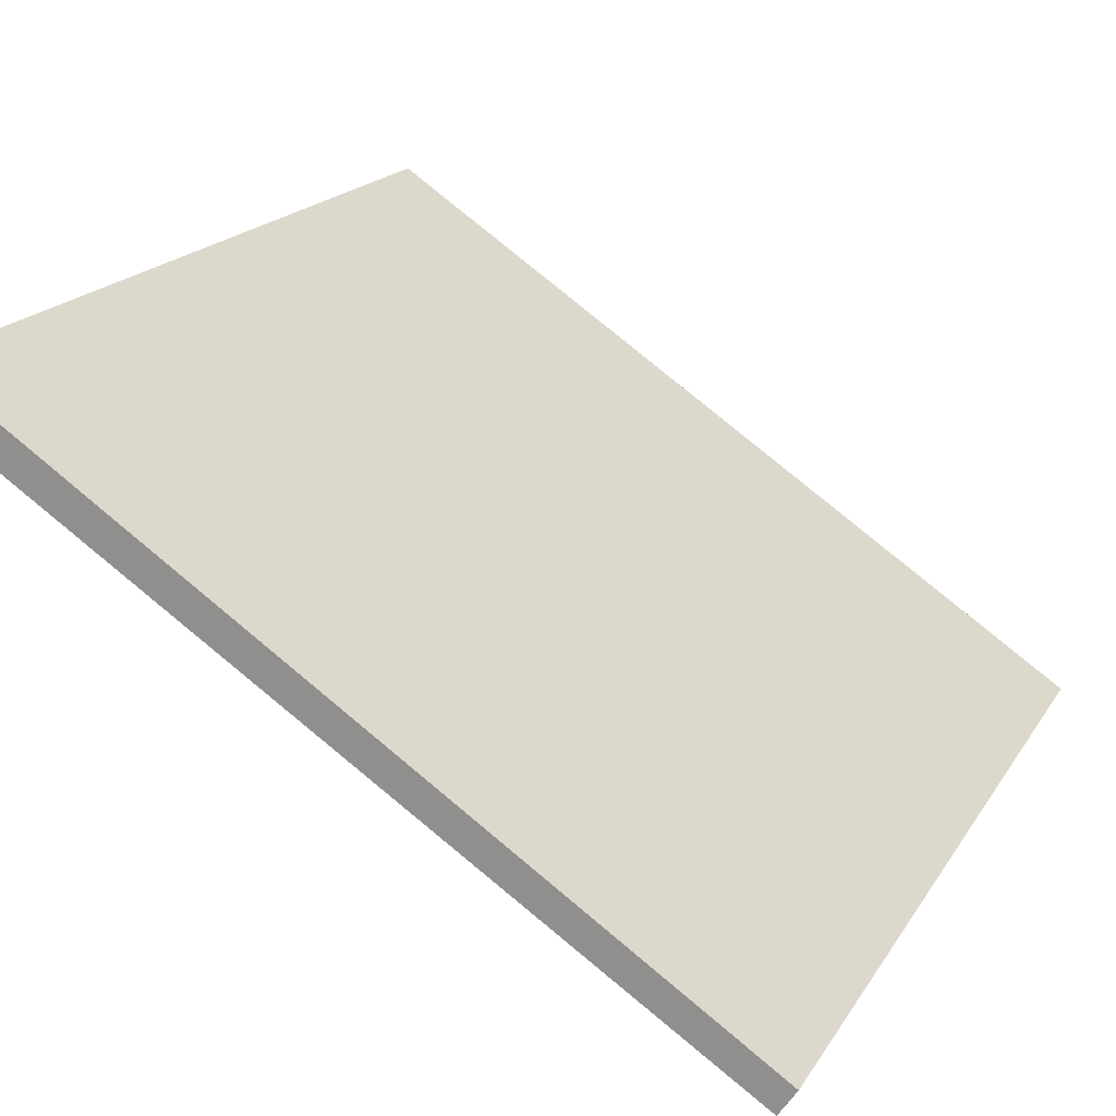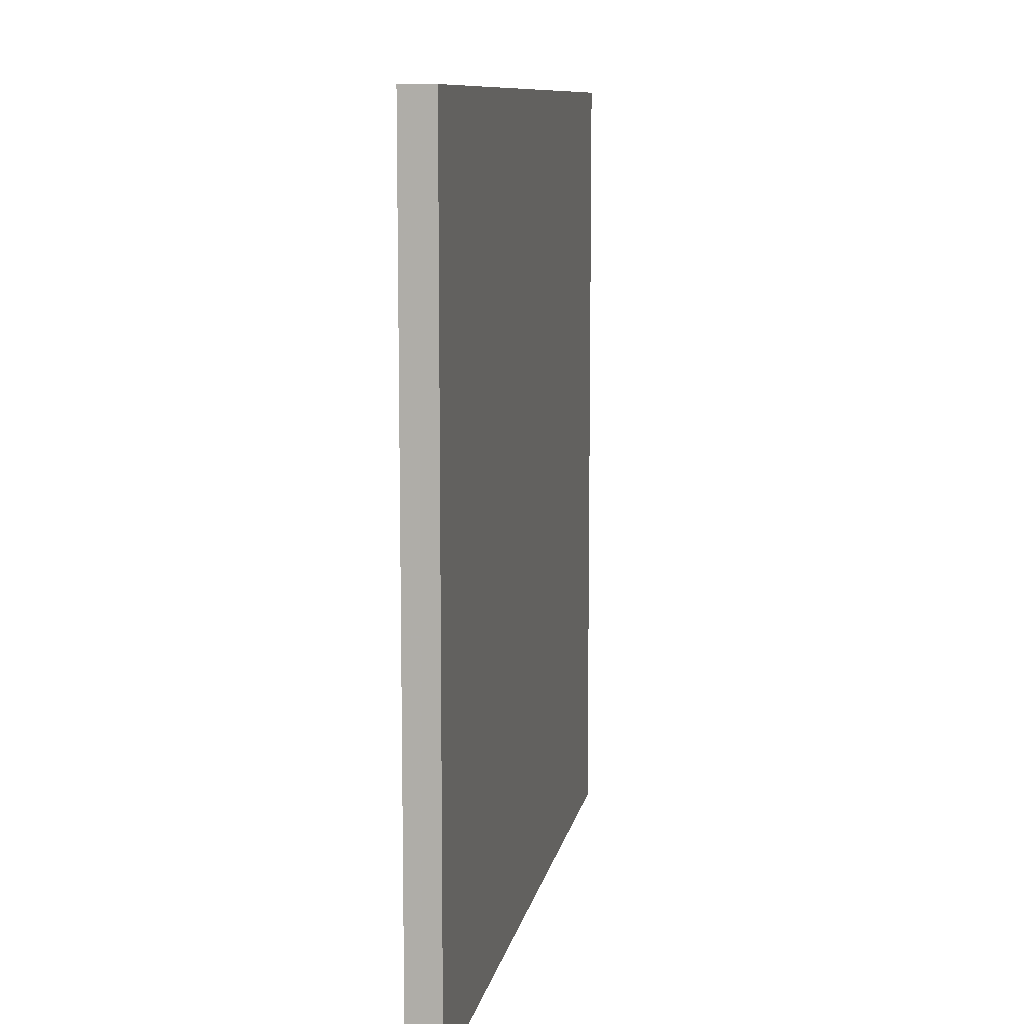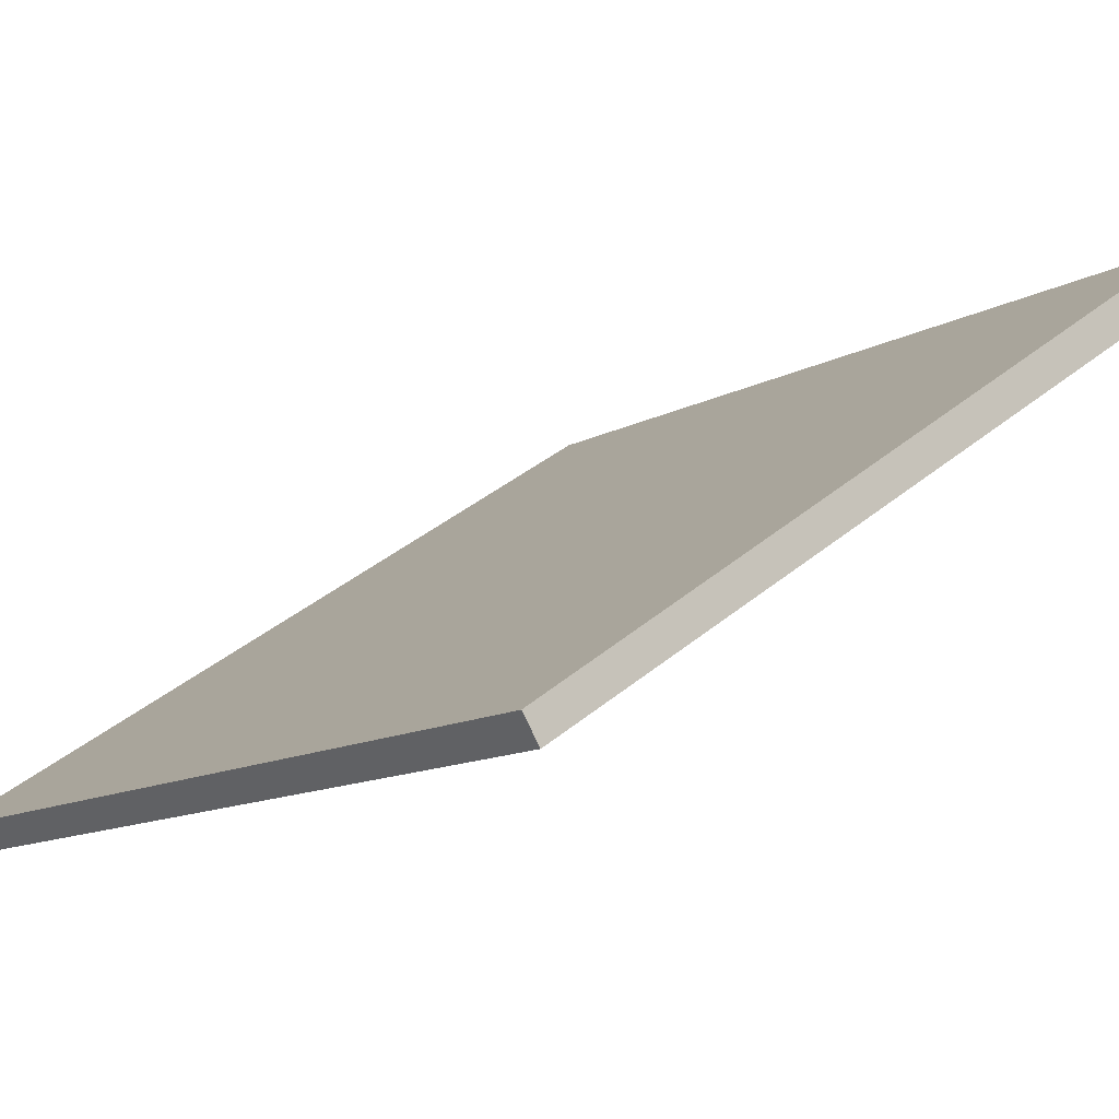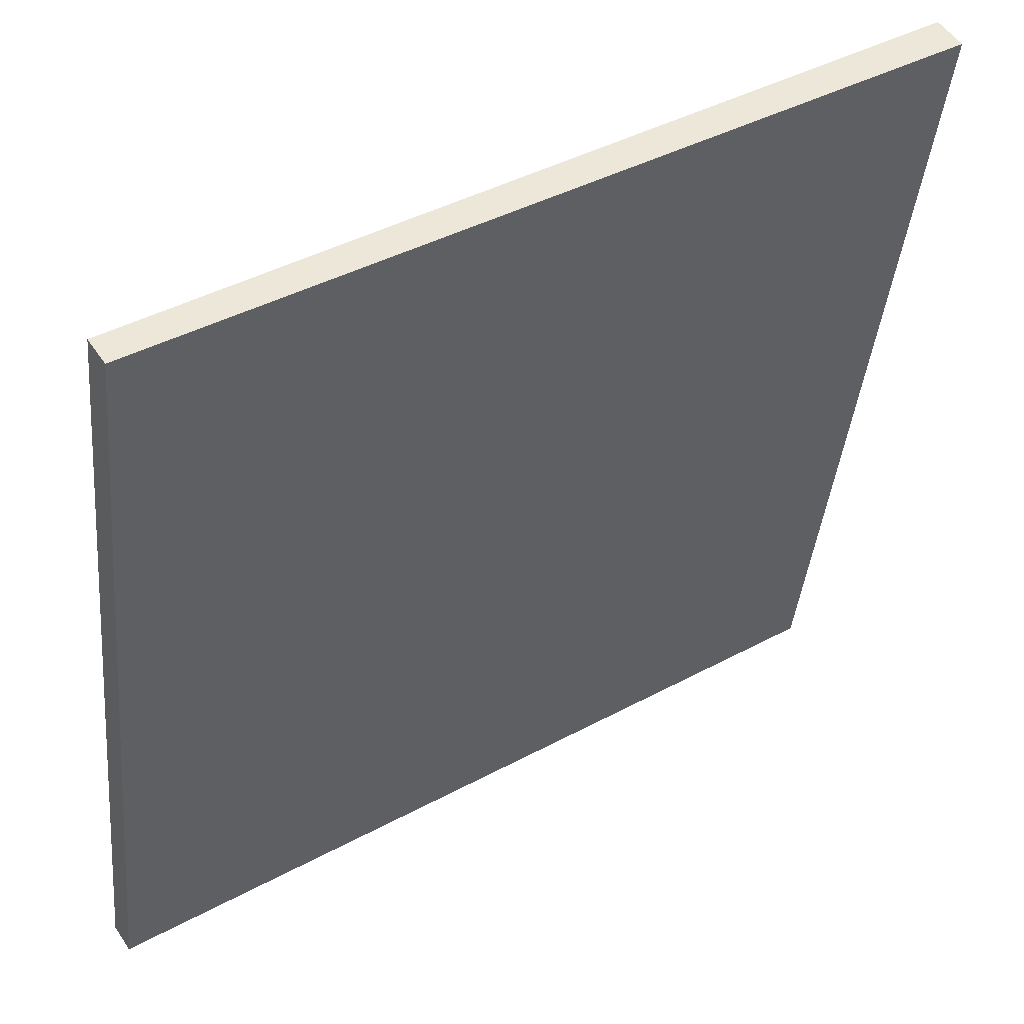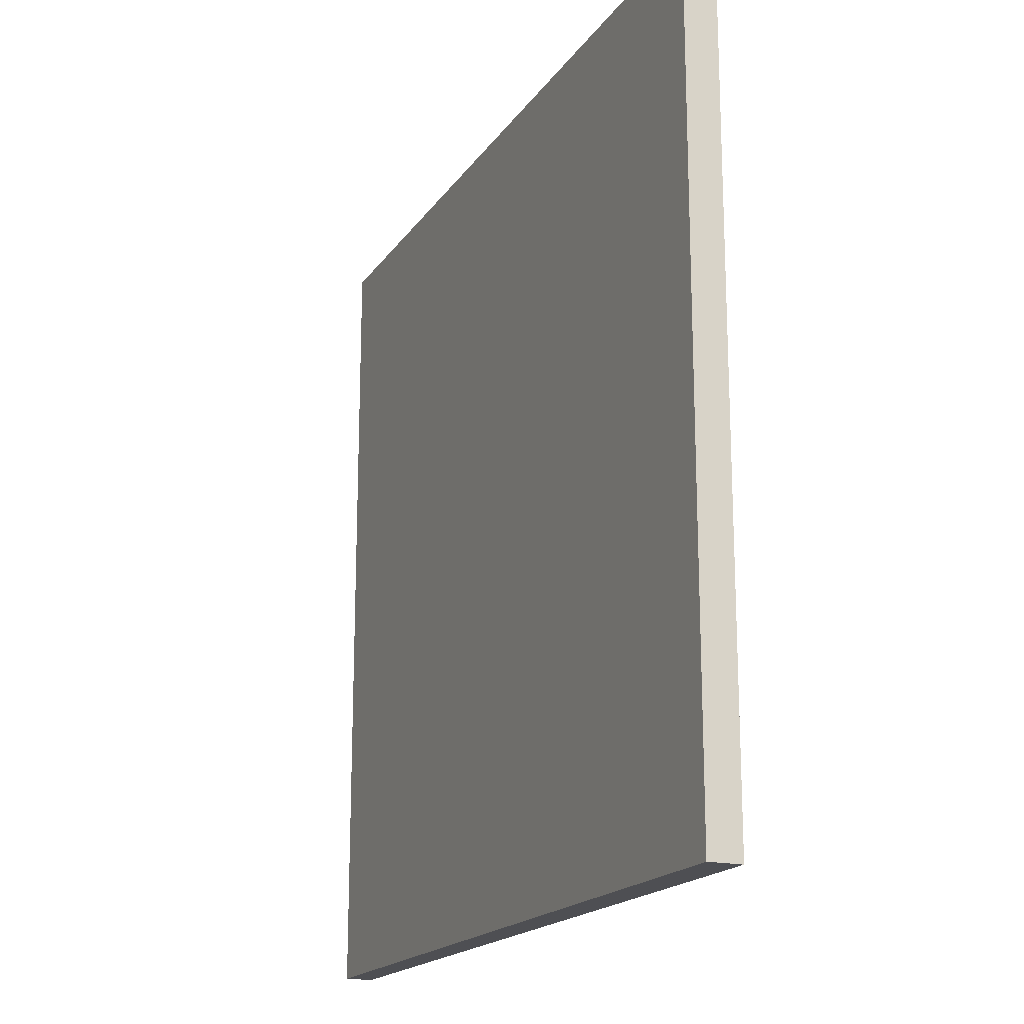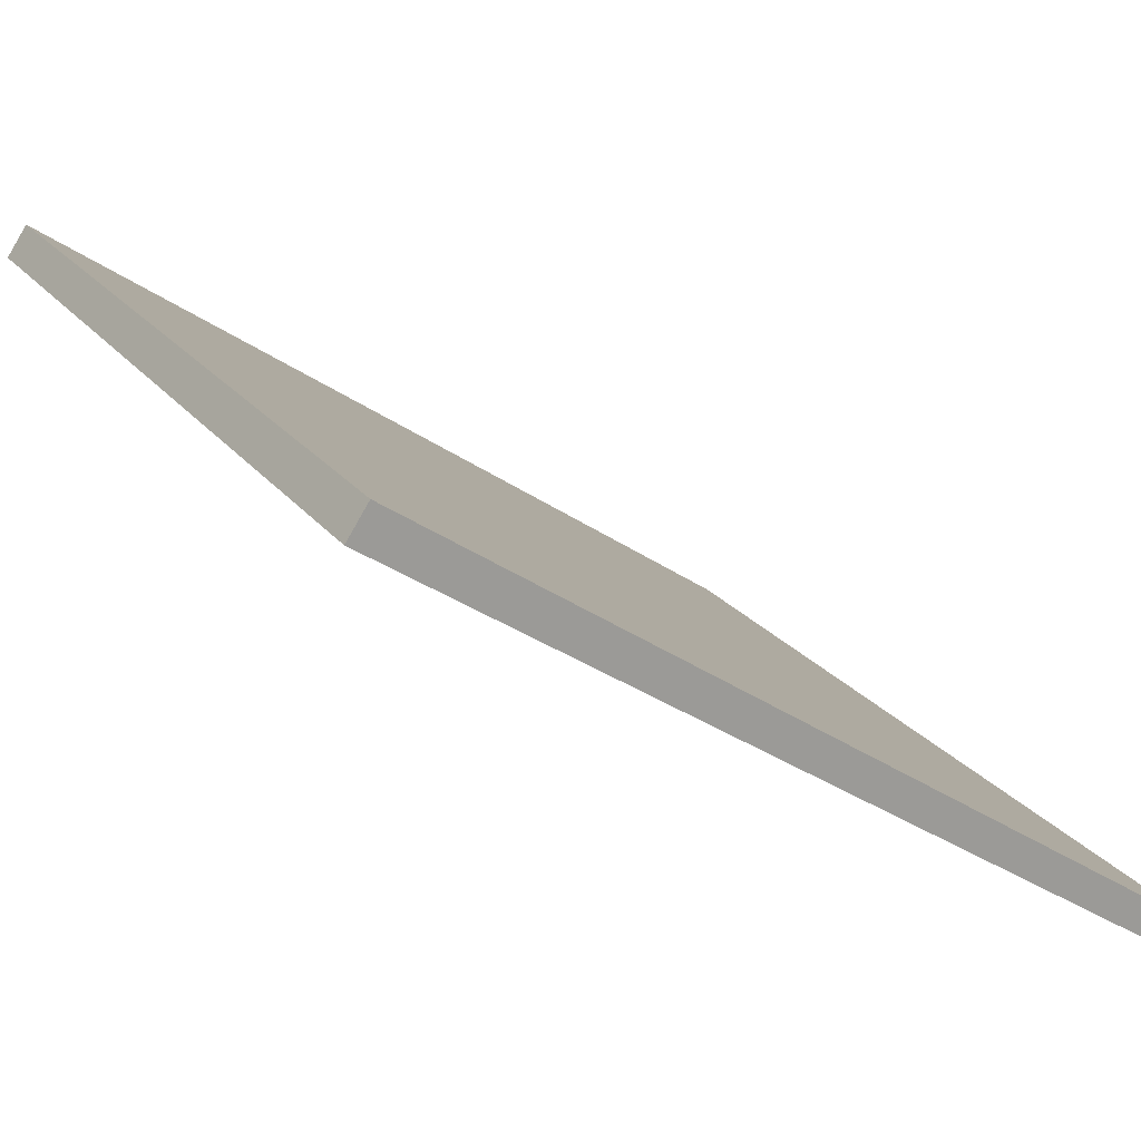
<metadata>
{"format":"obj","ext":"obj","renderer":"f3d","projection":"perspective","resolution":1024,"background":"white","views":[{"elev":18.7,"azim":22.6,"up":"+Y"},{"elev":9.8,"azim":-112.8,"up":"+Z"},{"elev":-12.3,"azim":142.0,"up":"+Y"},{"elev":-40.8,"azim":174.5,"up":"+Y"},{"elev":-18.2,"azim":-147.2,"up":"+Z"},{"elev":20.4,"azim":-25.4,"up":"+Y"}]}
</metadata>
<code>
v -15.29 68.92 -3.735
v -15.29 68.92 3.735
v -15.15 69.14 -3.735
v -15.15 69.14 3.735
v -21.54 73.01 -3.735
v -21.54 73.01 3.735
v -21.38 73.26 -3.735
v -21.38 73.26 3.735
f 1 3 4
f 4 2 1
f 5 6 8
f 8 7 5
f 1 2 6
f 6 5 1
f 3 7 8
f 8 4 3
f 1 5 7
f 7 3 1
f 2 4 8
f 8 6 2

</code>
